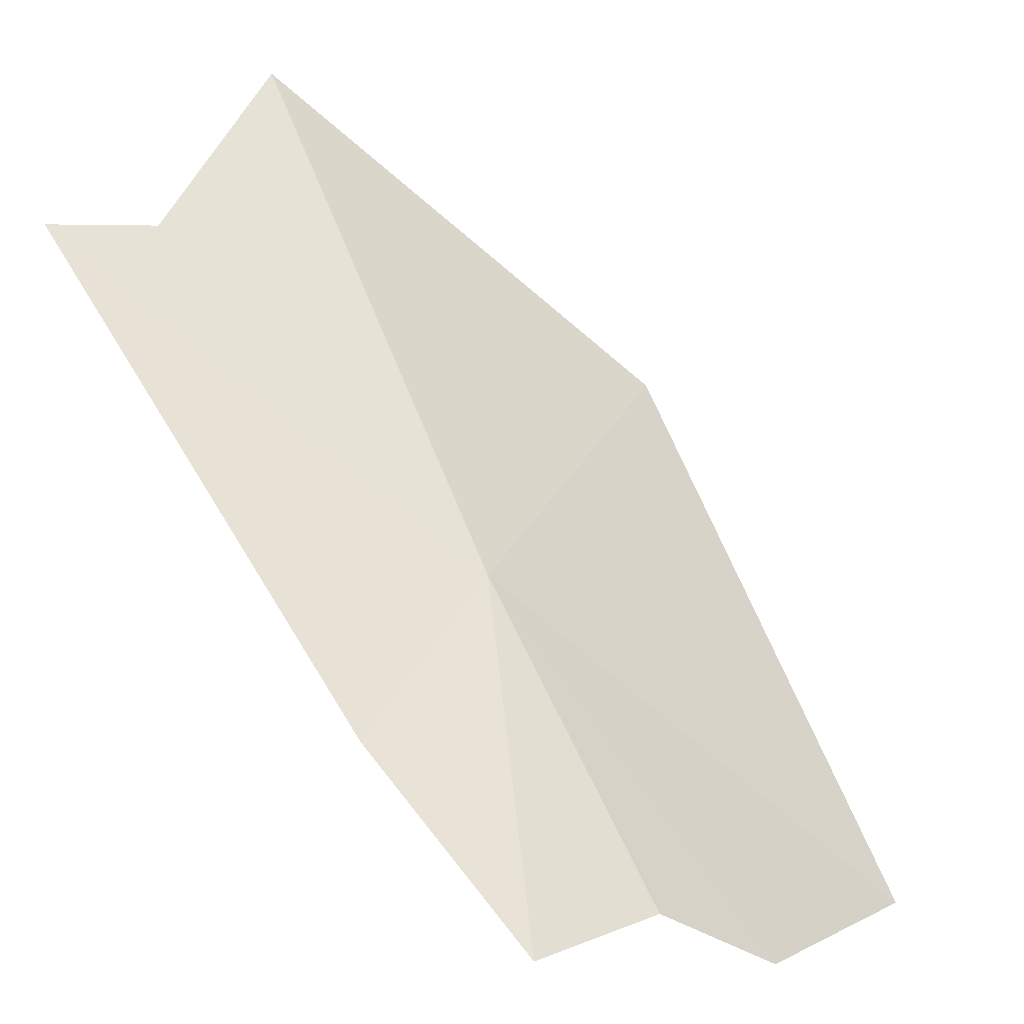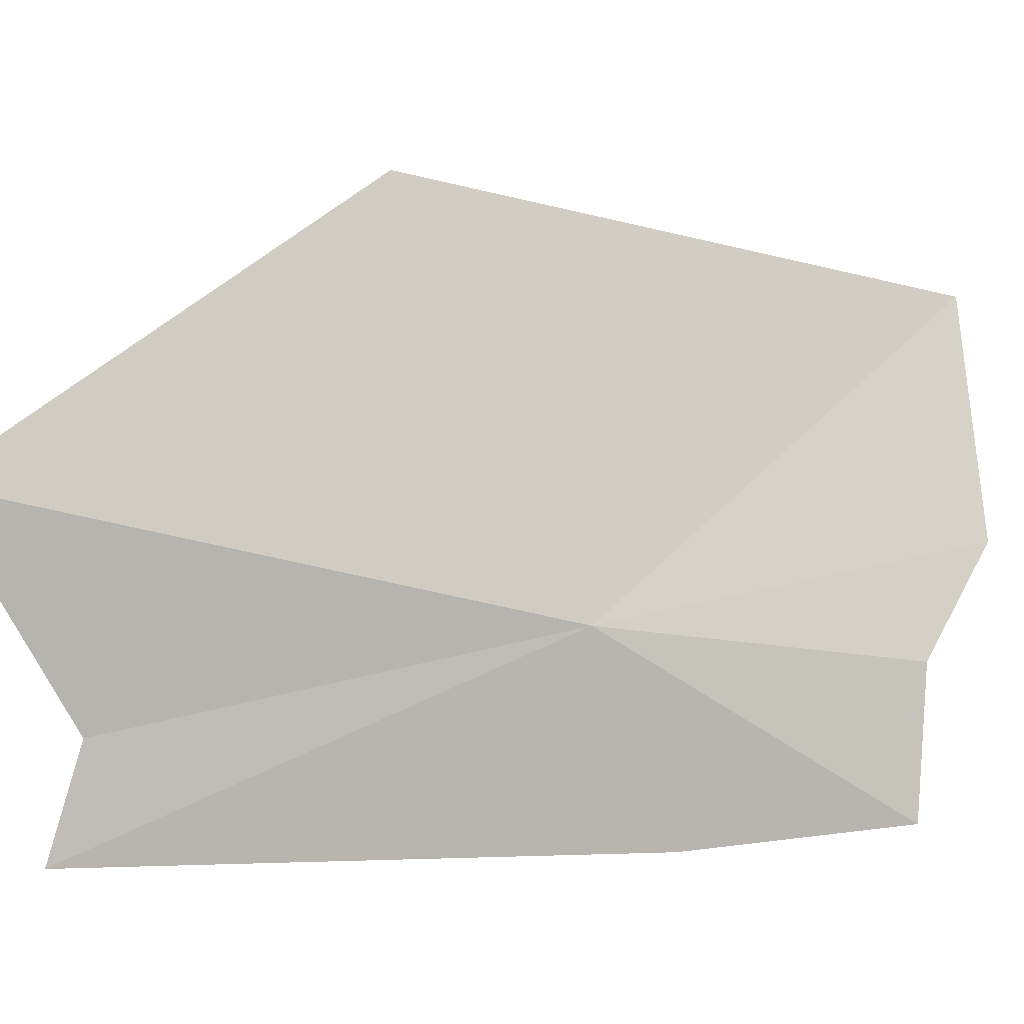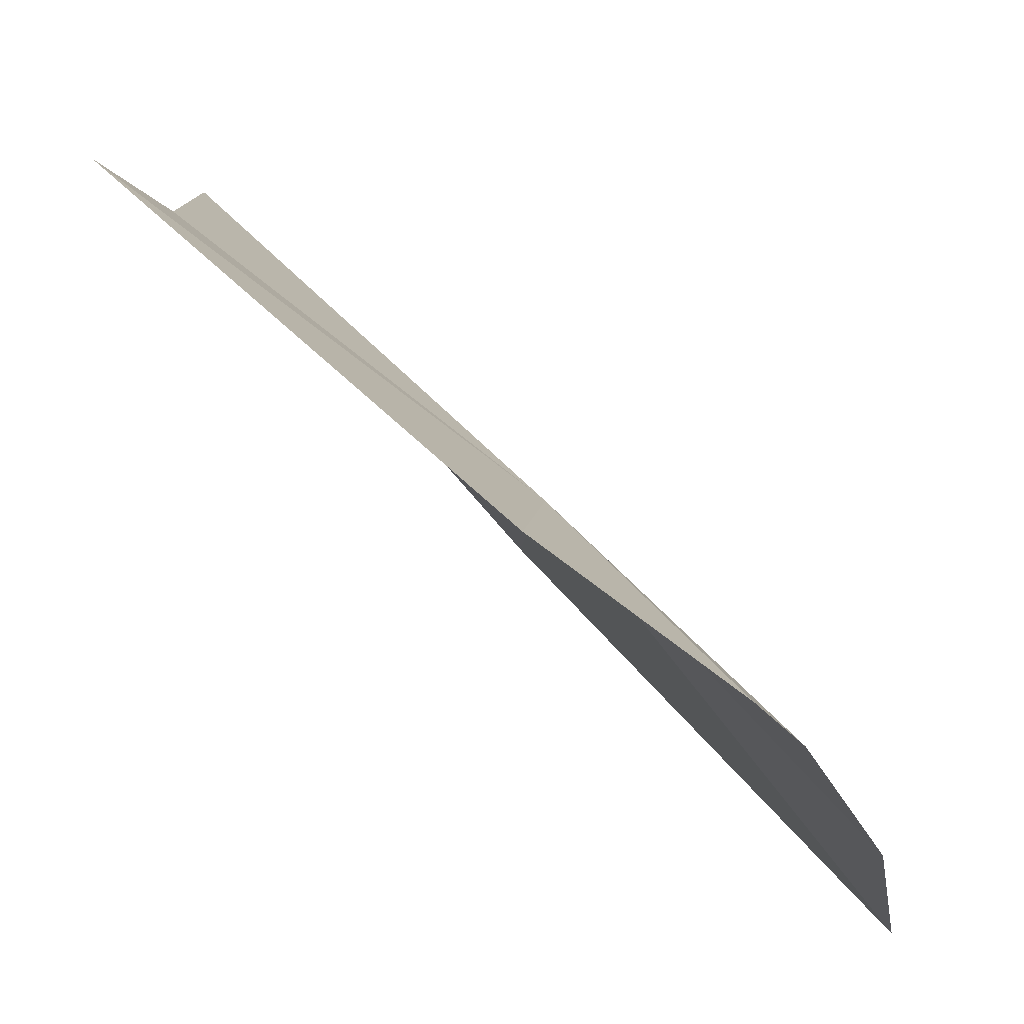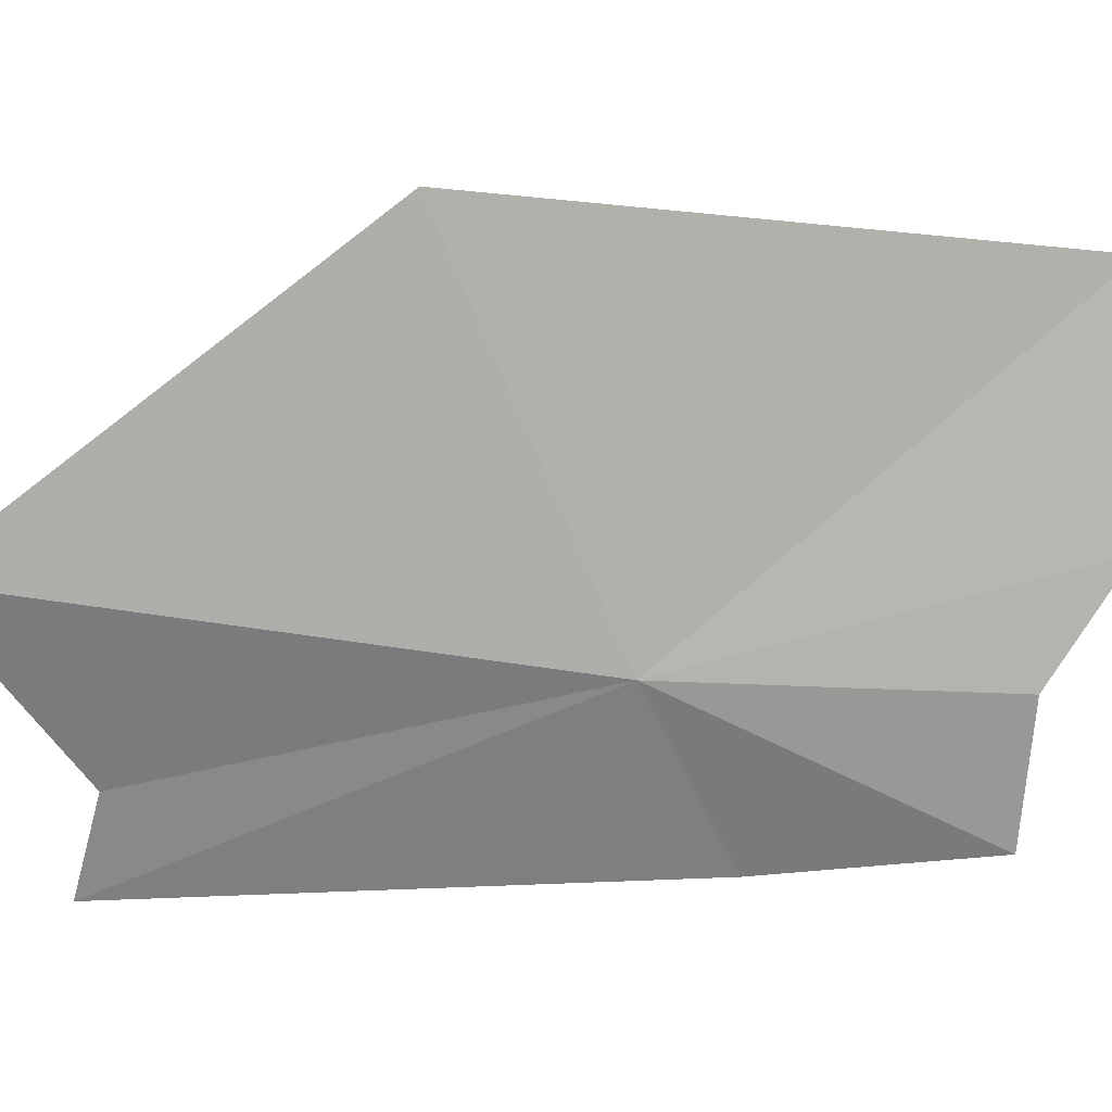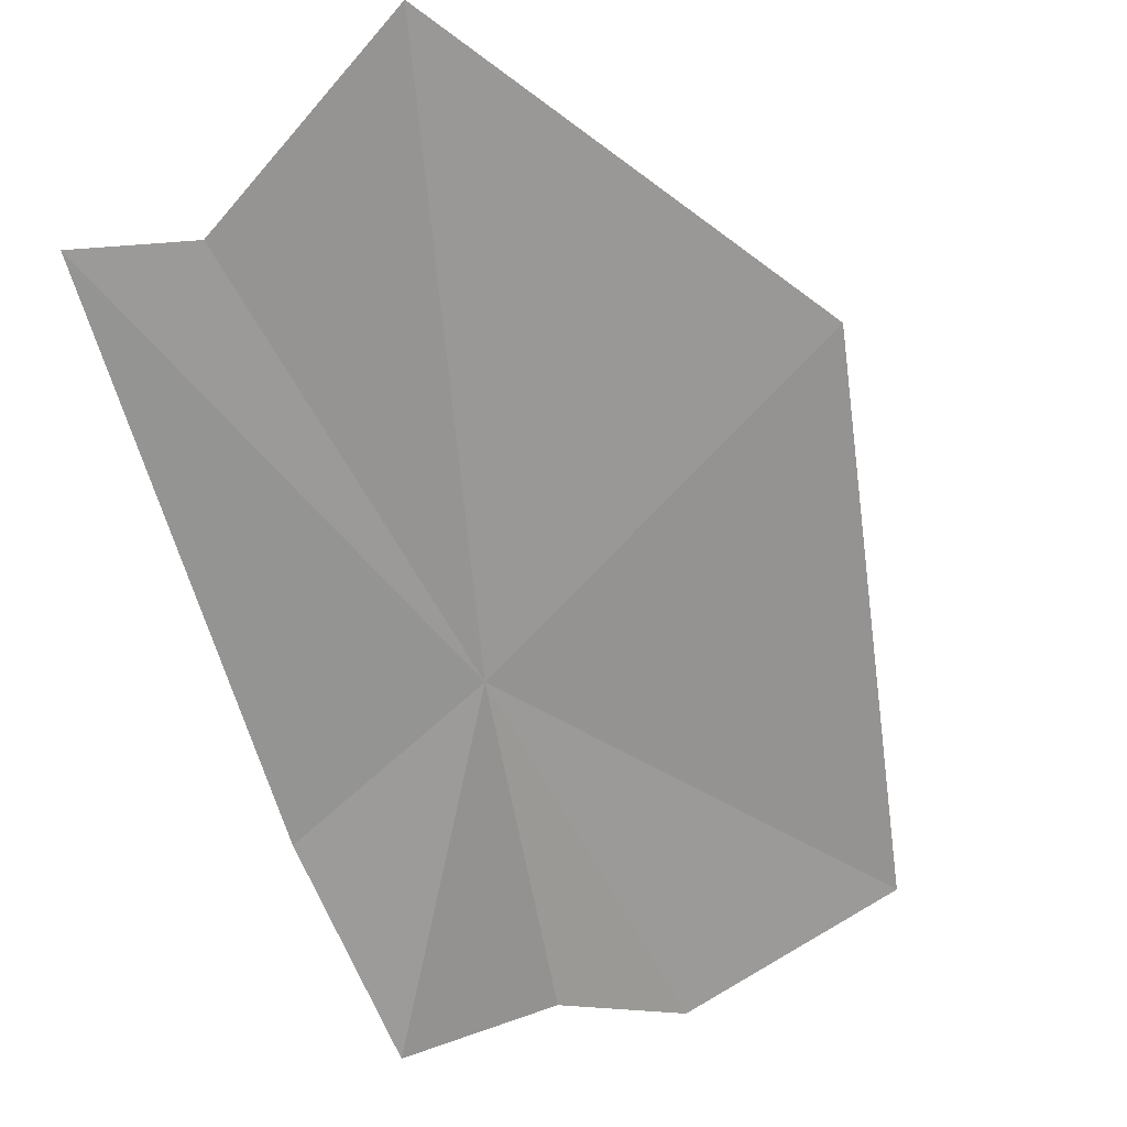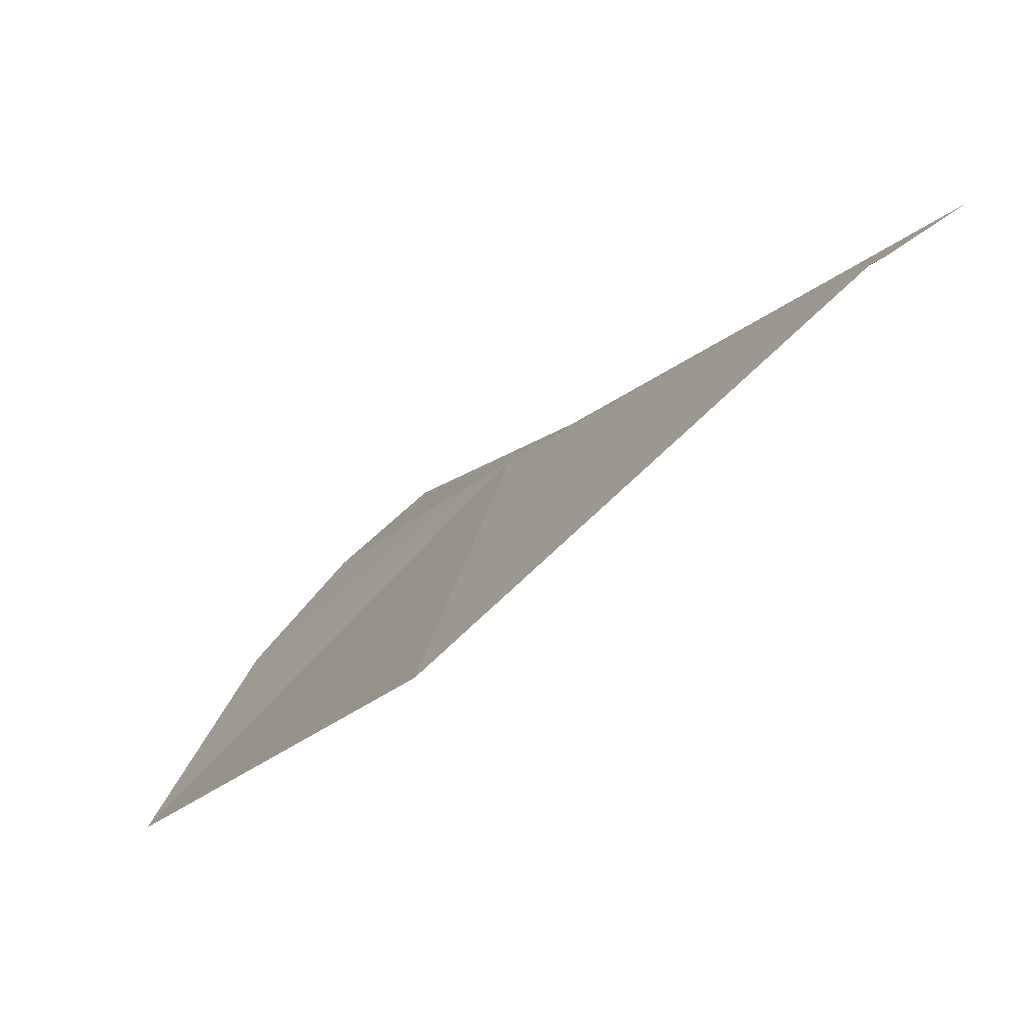
<metadata>
{"format":"obj","ext":"obj","renderer":"f3d","projection":"perspective","resolution":1024,"background":"white","views":[{"elev":16.9,"azim":-136.3,"up":"+Y"},{"elev":-3.3,"azim":-156.2,"up":"+Z"},{"elev":-16.6,"azim":-161.2,"up":"+Y"},{"elev":21.6,"azim":-140.9,"up":"+Z"},{"elev":69.5,"azim":-112.7,"up":"+Y"},{"elev":36.2,"azim":32.1,"up":"+Y"}]}
</metadata>
<code>
v -28.65 -9.427 39.61
v -18.19 1.02 42.46
v -24.55 -7.448 49.95
v -20.03 -1.989 37.17
v -34.5 -15.51 34.96
v -29.84 -11.7 34.42
v -34.71 -15.71 38.8
v -35.74 -17.67 41.72
v -34.76 -18.63 47.91
v -19.3 -1.693 34.42
f 1 3 2
f 1 2 4
f 1 5 7
f 1 7 8
f 1 8 9
f 1 9 3
f 1 10 6
f 1 6 5
f 1 4 10

</code>
